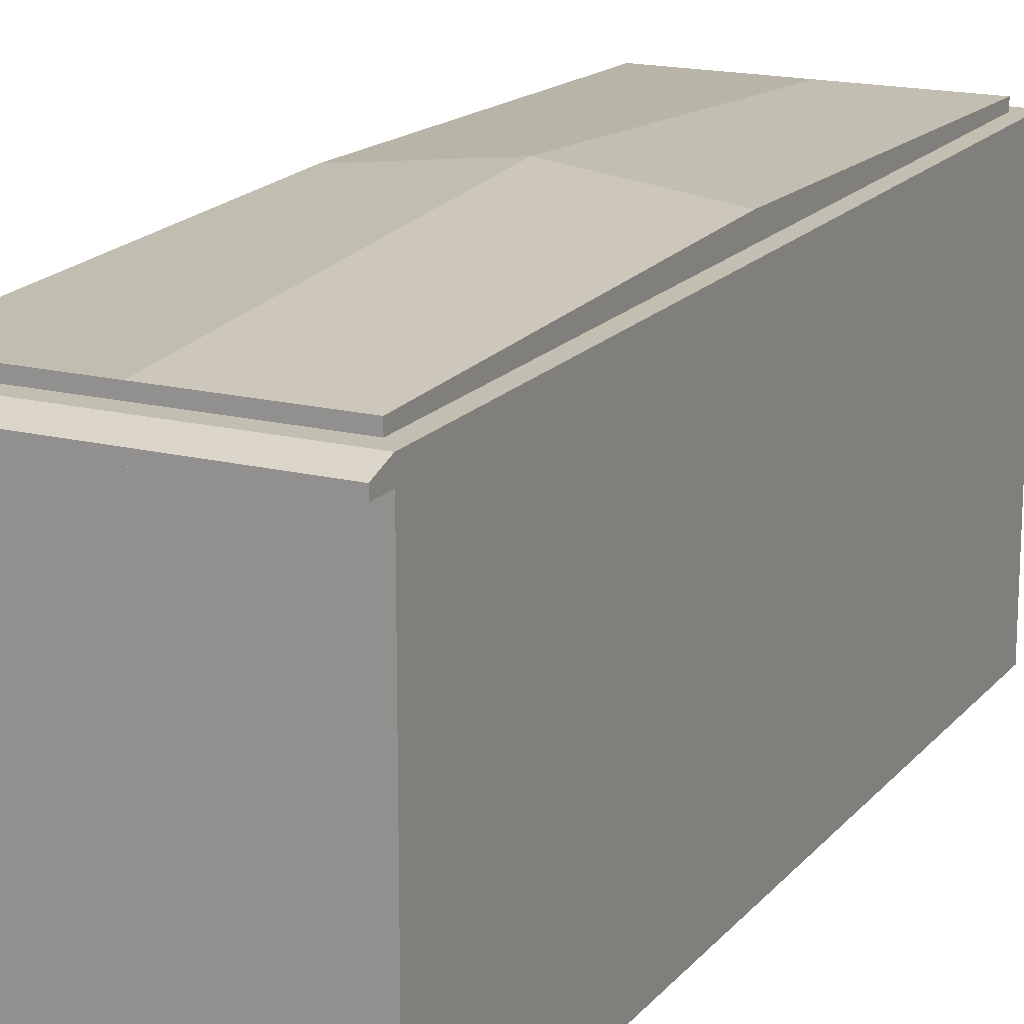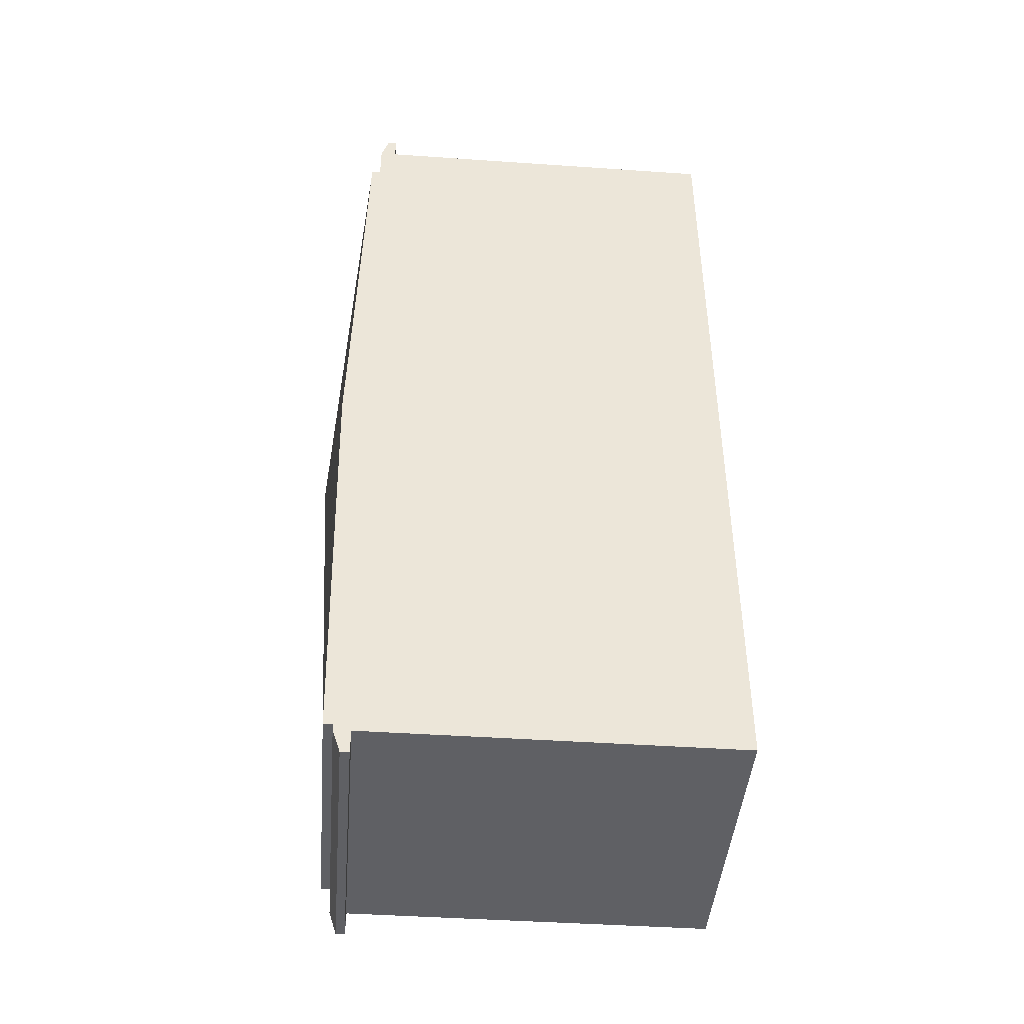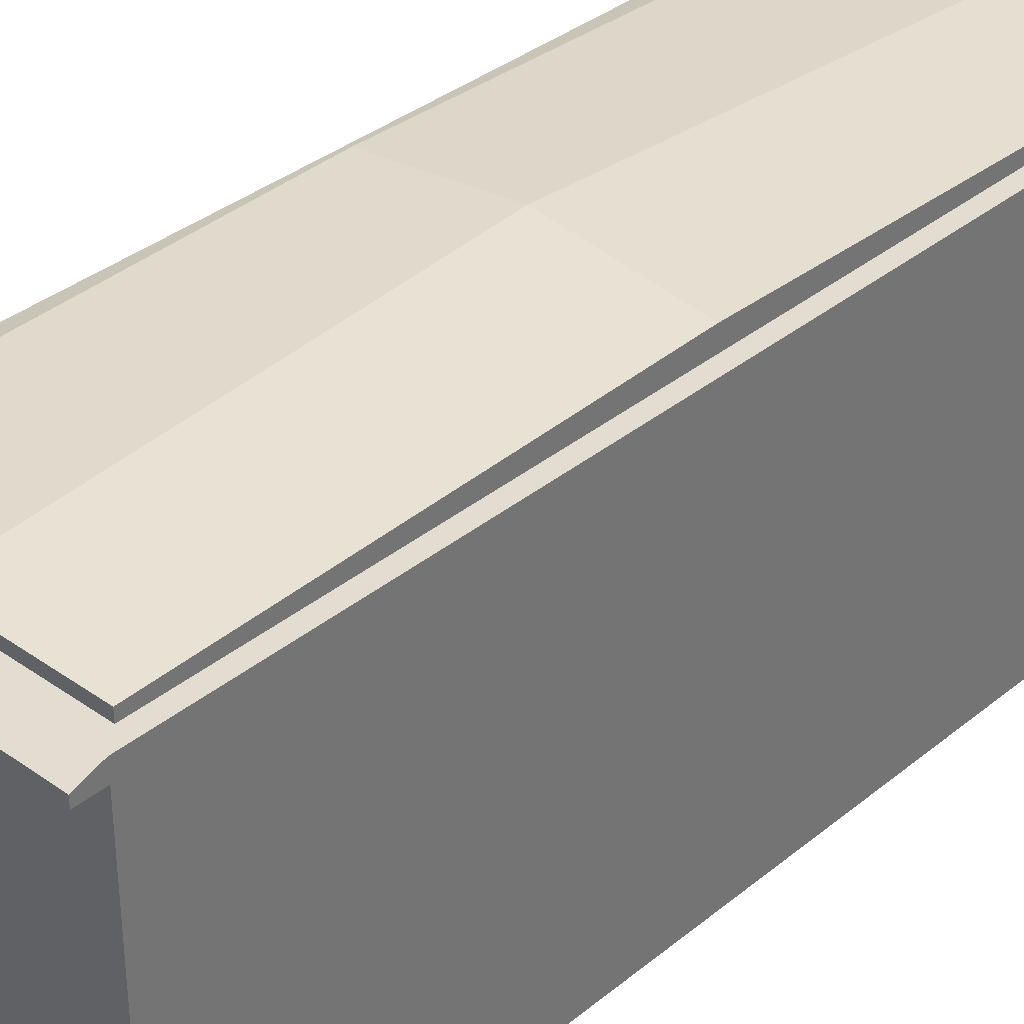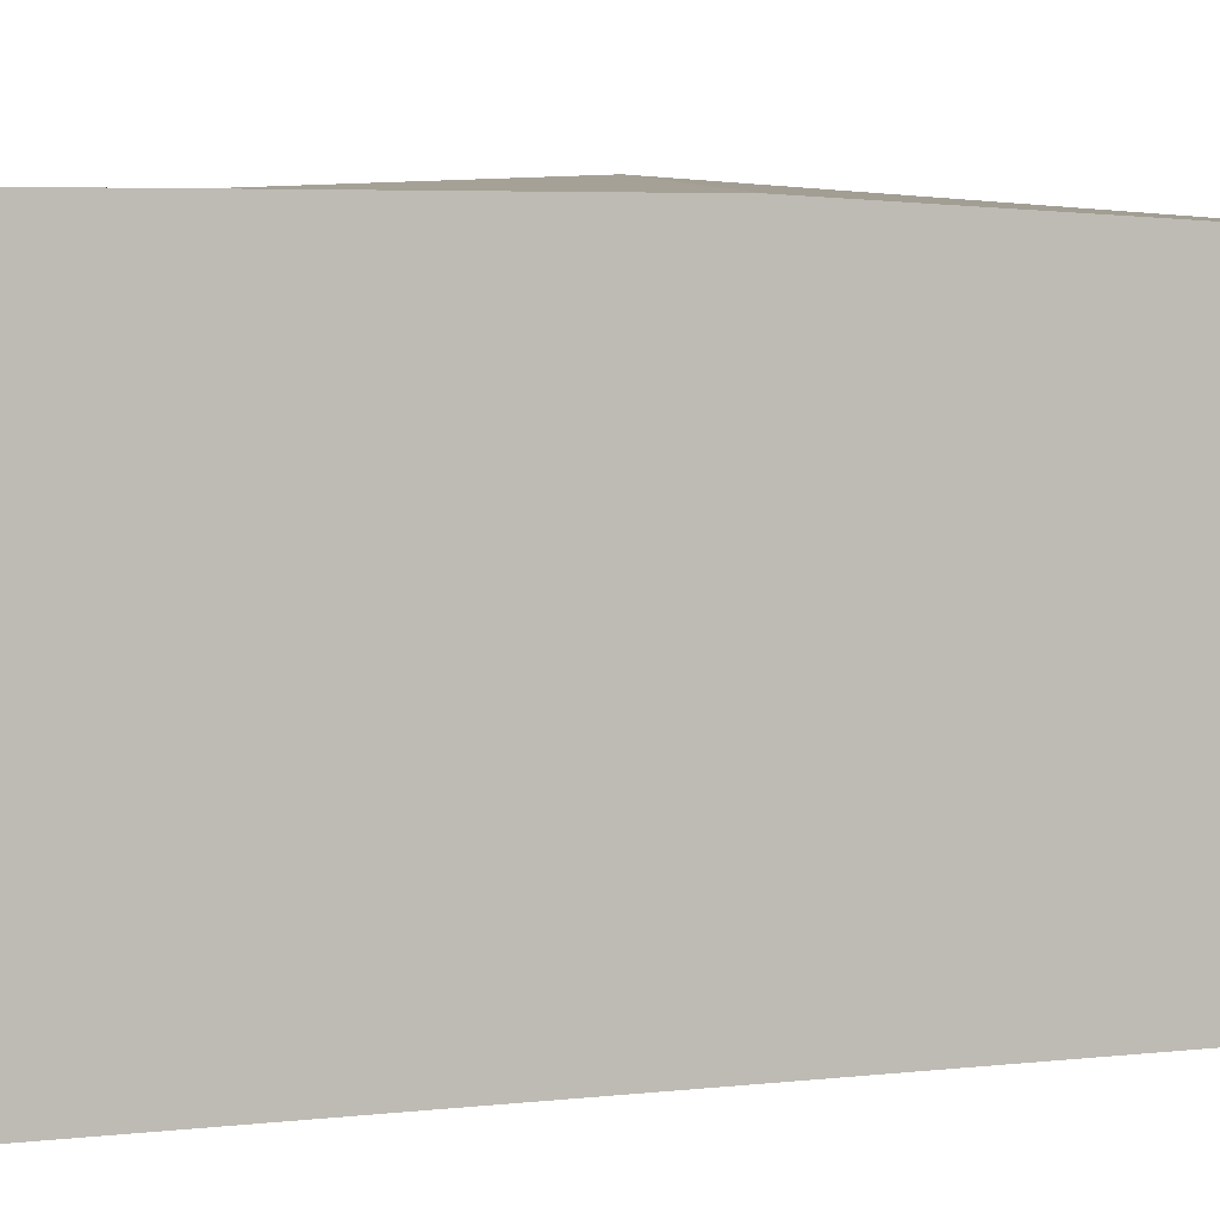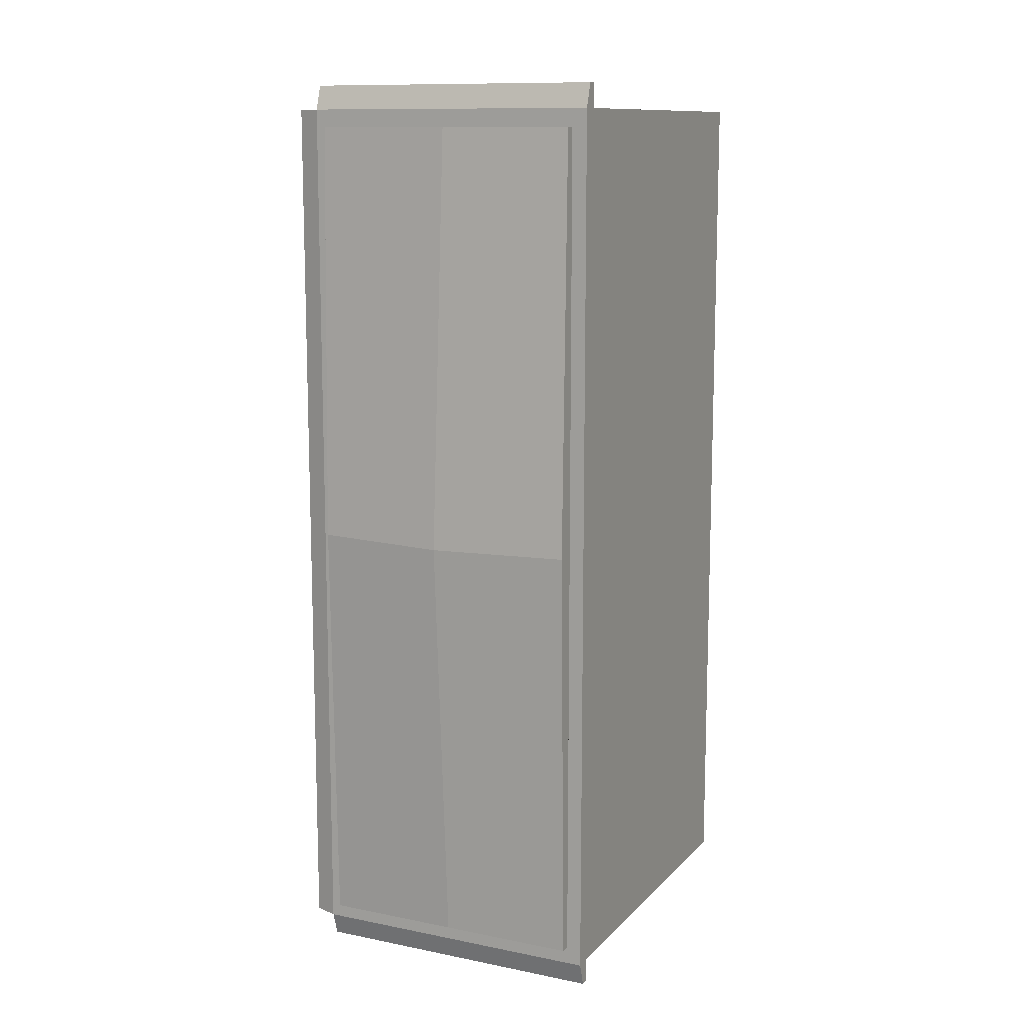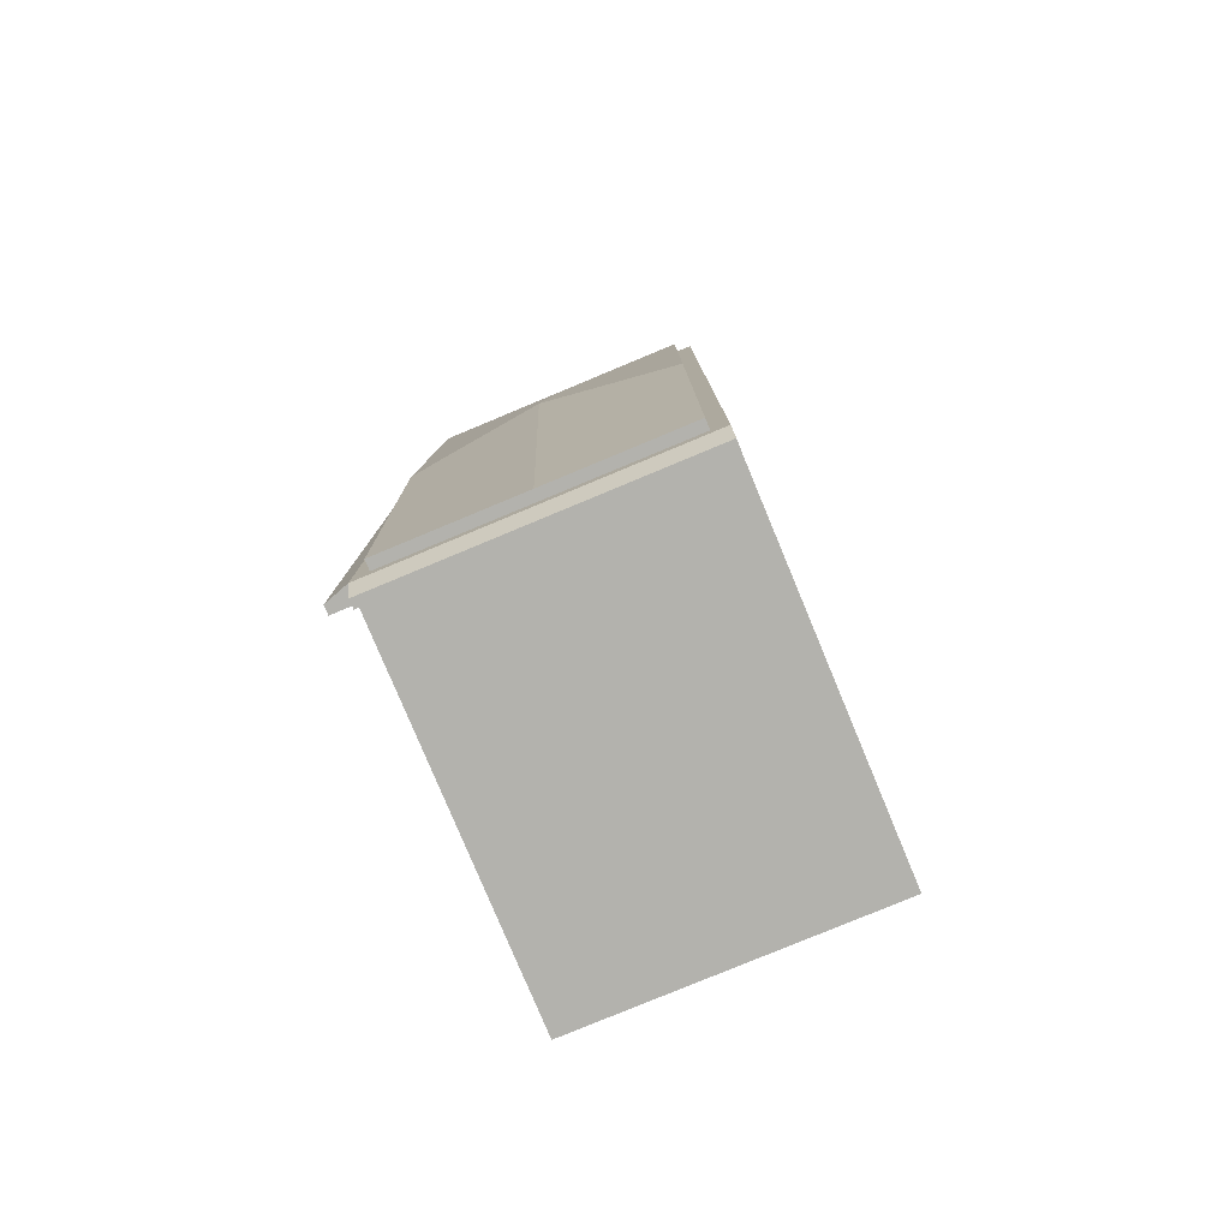
<metadata>
{"format":"obj","ext":"obj","renderer":"f3d","projection":"perspective","resolution":1024,"background":"white","views":[{"elev":17.3,"azim":-153.5,"up":"+Y"},{"elev":-44.2,"azim":-94.6,"up":"+Z"},{"elev":35.4,"azim":-137.0,"up":"+Y"},{"elev":1.9,"azim":-118.3,"up":"+Y"},{"elev":11.6,"azim":-154.4,"up":"+Z"},{"elev":-79.4,"azim":-157.4,"up":"+Z"}]}
</metadata>
<code>
o Plane
v -1.341 3.376 -2.328
v -1.341 0.003466 -2.328
v 0.8334 3.376 -3.584
v 0.8334 0.003467 -3.584
f 1 2 4 3
o Cube
v 1.356 0.009198 -3.963
v 1.356 0.009198 3.963
v -1.356 0.009198 3.963
v -1.356 0.009198 -3.963
v 1.356 3.442 -3.963
v 1.356 3.442 3.963
v -1.356 3.442 3.963
v -1.356 3.442 -3.963
v 1.356 3.442 3.17
v 1.356 0.009198 3.17
v 1.356 0.009198 -3.17
v 1.356 3.442 -3.17
v 1.356 3.099 3.963
v 1.356 3.099 3.17
v 1.356 3.099 -3.17
v 1.356 3.099 -3.963
v 1.356 1.451 3.963
v 1.356 1.451 -3.963
v 1.356 1.451 3.17
v 1.356 1.451 -3.17
v 0.6995 1.451 -3.17
v 0.6995 3.099 -3.17
v 0.6995 3.099 3.17
v 0.6995 1.451 3.17
v 1.356 3.292 -3.963
v 1.356 3.293 3.963
v 1.356 3.293 -3.17
v 1.356 3.293 3.17
v 1.565 3.292 -3.963
v 1.565 3.372 -3.963
v 1.565 3.293 3.963
v 1.565 3.372 3.963
v 1.565 3.372 3.17
v 1.565 3.372 -3.17
v 1.565 3.293 -3.17
v 1.565 3.293 3.17
v -1.356 3.293 3.963
v 1.356 3.293 4.179
v 1.356 3.372 4.179
v -1.356 3.293 4.179
v -1.356 3.372 4.179
v -1.356 3.292 -3.963
v 1.356 3.292 -4.179
v 1.356 3.372 -4.179
v -1.356 3.292 -4.179
v -1.356 3.372 -4.179
v -1.22 3.442 3.963
v -1.22 3.442 -3.963
v 1.22 3.442 3.963
v 1.22 3.442 -3.963
v -1.22 3.442 -3.804
v 1.22 3.442 -3.804
v -1.22 3.442 3.804
v 1.22 3.442 3.804
v -1.22 3.532 3.804
v -1.22 3.532 -3.804
v 1.22 3.532 -3.804
v 1.22 3.532 3.804
v -1.22 3.618 0
v 0 3.532 -3.804
v 1.22 3.618 0
v 0 3.532 3.804
v 0 3.769 0
f 9 29 47 48
f 30 32 40 35
f 29 9 34 33
f 31 29 33 39
f 35 40 37 36
f 40 39 38 37
f 39 33 34 38
f 9 16 38 34
f 32 31 39 40
f 16 13 37 38
f 13 10 36 37
f 10 30 35 36
f 44 42 43 45
f 41 30 42 44
f 10 53 51 11 45 43
f 11 41 44 45
f 30 10 43 42
f 48 47 49 50
f 12 52 54 9 48 50
f 46 12 50 49
f 29 46 49 47
f 24 19 26 25
f 18 23 28 27
f 23 24 25 28
f 5 15 14 6 7 8
f 9 54 56 58 53 10 13 16
f 5 22 24 15
f 6 21 17 30 41 7
f 7 41 11 12 46 8
f 14 23 21 6
f 15 24 23 14
f 17 18 32 30
f 18 19 31 32
f 19 20 29 31
f 21 23 18 17
f 24 22 20 19
f 19 18 27 26
f 46 29 20 22 5 8
f 51 57 55 52 12 11
f 53 58 57 51
f 55 56 54 52
f 58 56 61 65 62
f 56 55 60 64 61
f 55 57 59 63 60
f 57 58 62 66 59
f 67 65 61 64
f 63 67 64 60
f 59 66 67 63
f 66 62 65 67
o Plane.001
v 0.8771 3.388 3.521
v 0.8771 0.01567 3.521
v -1.298 3.388 2.265
v -1.298 0.01567 2.265
f 68 69 71 70

</code>
